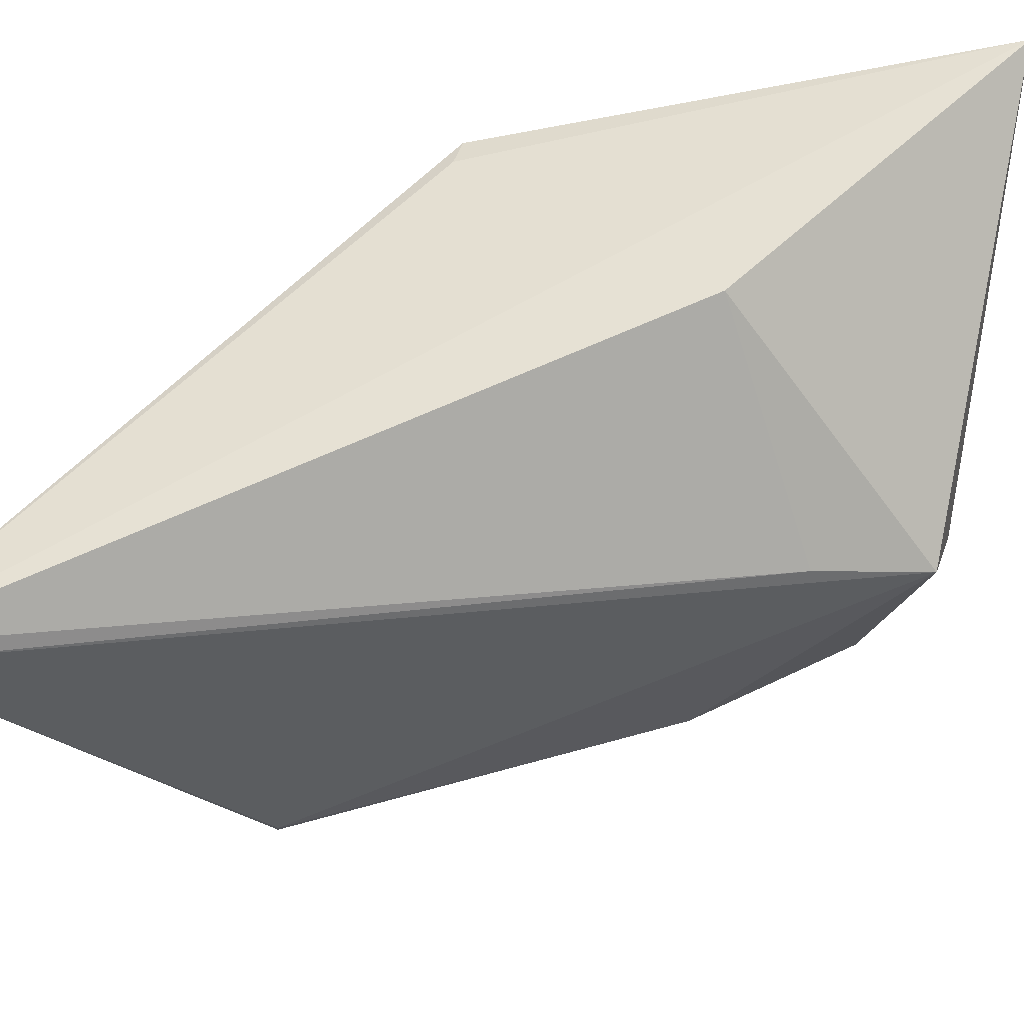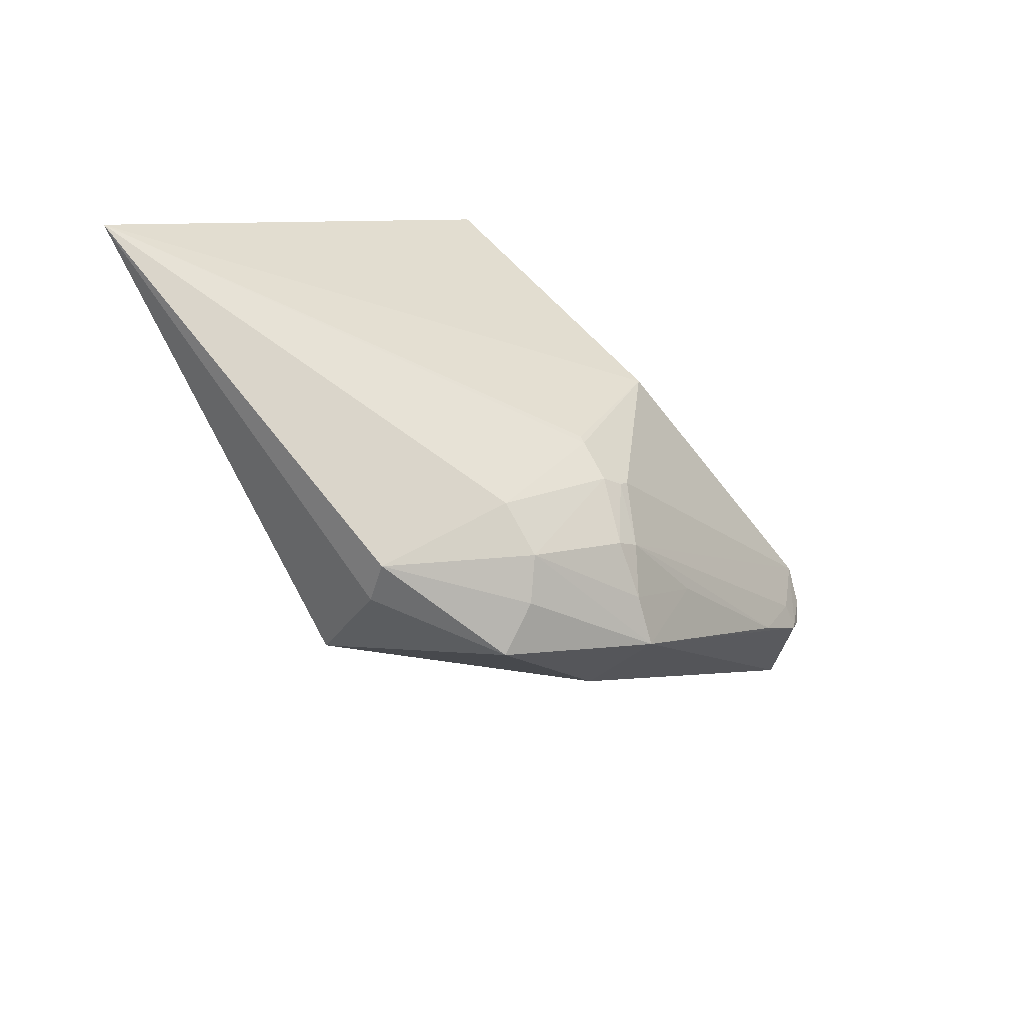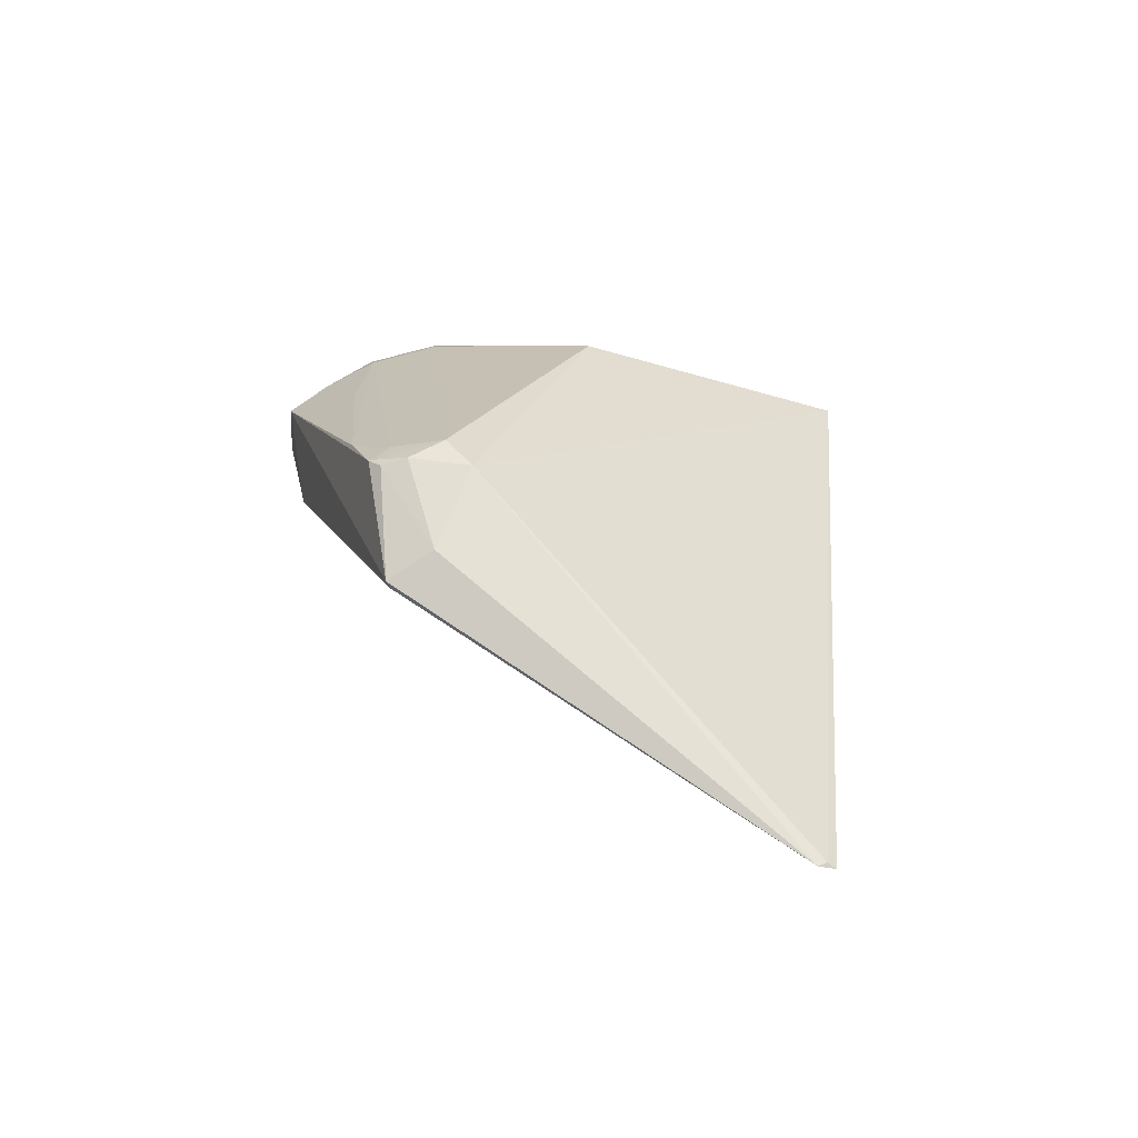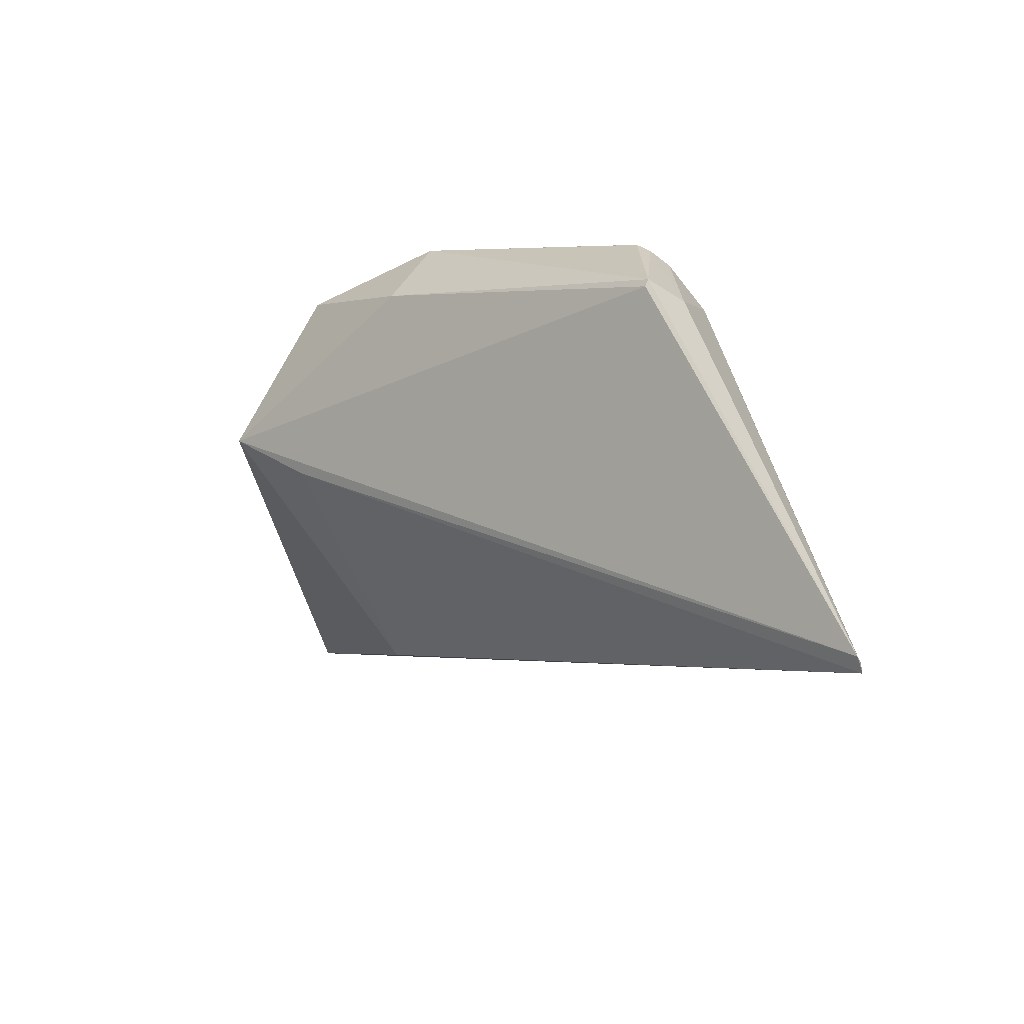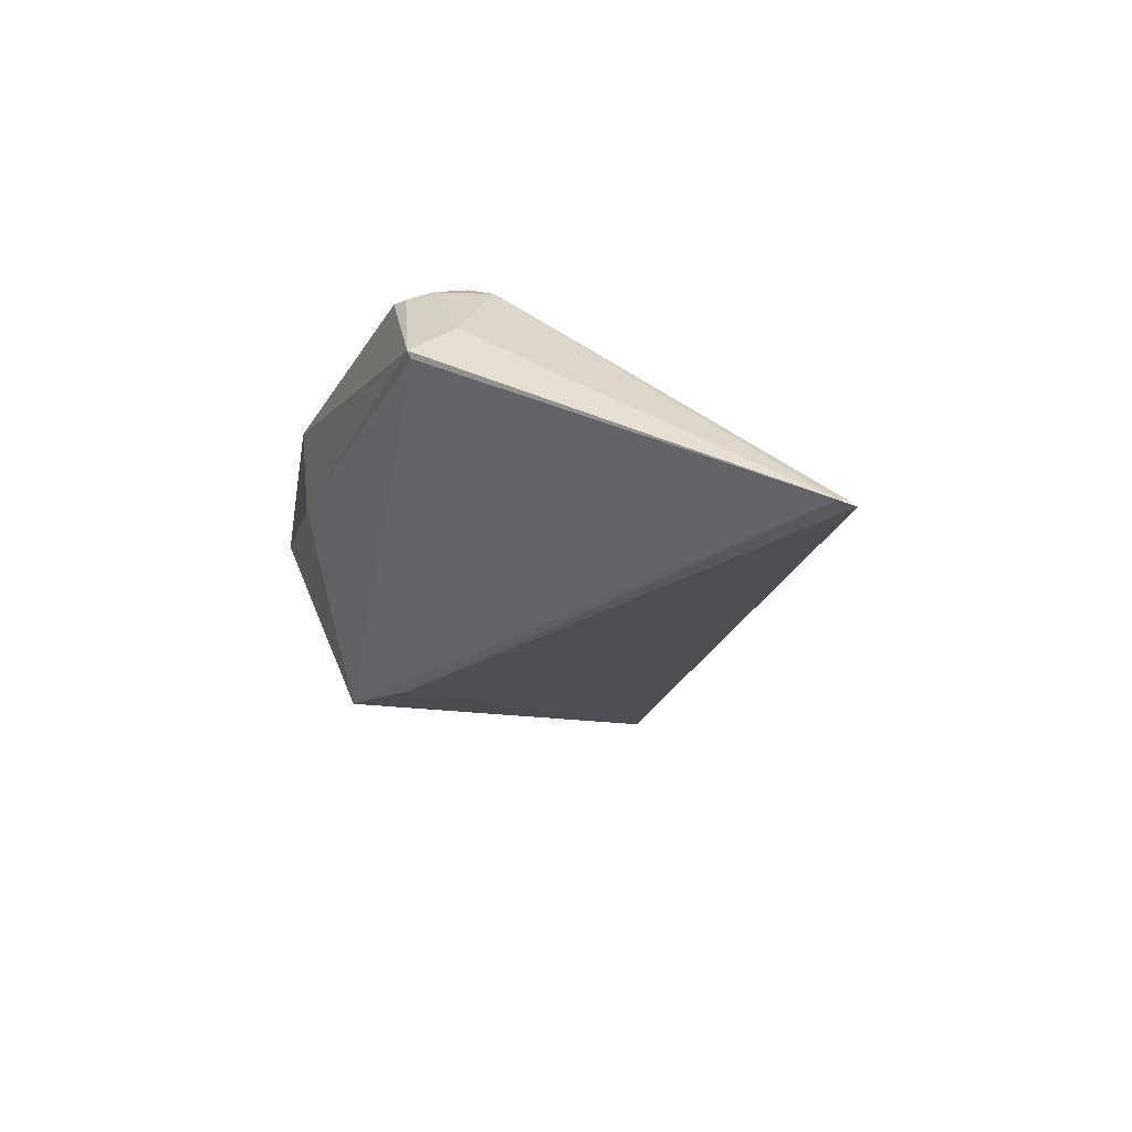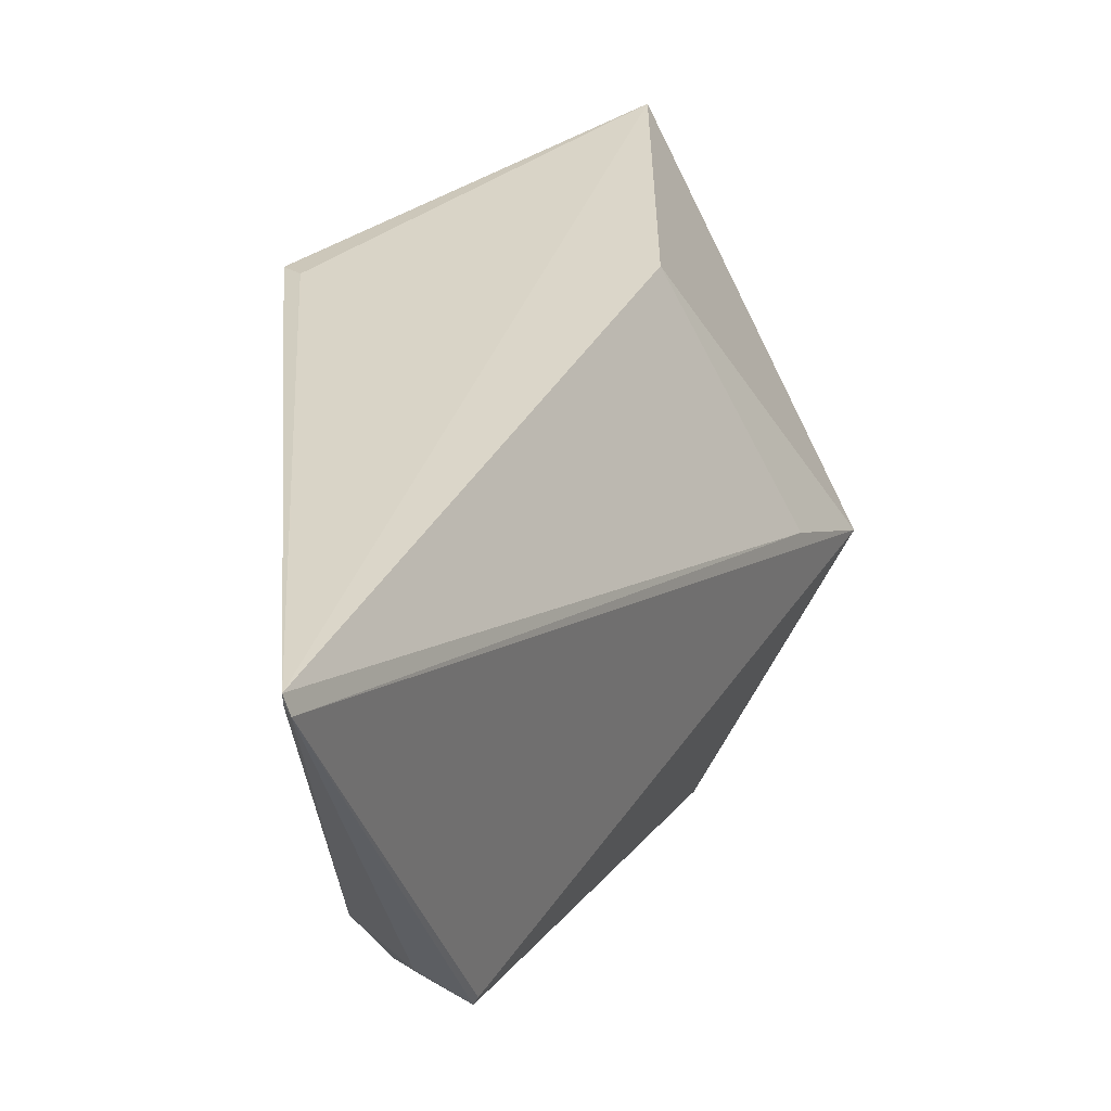
<metadata>
{"format":"obj","ext":"obj","renderer":"f3d","projection":"perspective","resolution":1024,"background":"white","views":[{"elev":39.6,"azim":32.3,"up":"+Z"},{"elev":55.6,"azim":130.5,"up":"+Y"},{"elev":-33.2,"azim":-126.2,"up":"+Y"},{"elev":-76.9,"azim":177.8,"up":"+Y"},{"elev":-68.7,"azim":-129.7,"up":"+Y"},{"elev":13.0,"azim":-18.0,"up":"+Z"}]}
</metadata>
<code>
o
v -239.9 -24.92 -49.96
v -238.7 -26.14 -52.16
v -240.4 -26.21 -47.36
v -239.9 -24.92 -49.96
v -240.4 -26.21 -47.36
v -193.8 166.9 5.451
v -240.4 -26.21 -47.36
v -71.53 246.4 35.43
v -191.6 158.9 4.721
v -193.8 166.9 5.451
v -191.6 158.9 4.721
v -71.53 246.4 35.43
v -240.4 -26.21 -47.36
v -191.6 158.9 4.721
v -193.8 166.9 5.451
v -240.4 -26.21 -47.36
v -103.6 146.2 4.564
v -71.53 246.4 35.43
v -192.2 59.06 -137.8
v -180.5 52.56 -145.1
v -238.7 -26.14 -52.16
v -180.5 52.56 -145.1
v -179.6 51.57 -143
v -238.7 -26.14 -52.16
v -239.9 -24.92 -49.96
v -200.8 83.58 -132.2
v -238.7 -26.14 -52.16
v -192.2 59.06 -137.8
v -238.7 -26.14 -52.16
v -200.8 83.58 -132.2
v -239.9 -24.92 -49.96
v -193.8 166.9 5.451
v -200.8 83.58 -132.2
v -192.2 59.06 -137.8
v -200.8 83.58 -132.2
v -189.2 87.26 -145.4
v -192.2 59.06 -137.8
v -182.9 86.4 -149.9
v -180.5 52.56 -145.1
v -192.2 59.06 -137.8
v -189.2 87.26 -145.4
v -182.9 86.4 -149.9
v -200.8 83.58 -132.2
v -194.7 93.43 -137.2
v -189.2 87.26 -145.4
v -103.6 146.2 4.564
v -44.82 158.9 -68.81
v -71.53 246.4 35.43
v -179.6 51.57 -143
v -44.82 158.9 -68.81
v -238.7 -26.14 -52.16
v -189.2 87.26 -145.4
v -180.5 89.46 -150.4
v -182.9 86.4 -149.9
v -194.7 93.43 -137.2
v -180.5 89.46 -150.4
v -189.2 87.26 -145.4
v -182.9 86.4 -149.9
v -178.8 89.73 -151.3
v -180.5 52.56 -145.1
v -180.5 89.46 -150.4
v -178.8 89.73 -151.3
v -182.9 86.4 -149.9
v -194.7 93.43 -137.2
v -180.8 95.37 -145.9
v -180.5 89.46 -150.4
v -180.5 89.46 -150.4
v -180.8 95.37 -145.9
v -178.8 89.73 -151.3
v -44.82 158.9 -68.81
v -53.49 186.3 -80.81
v -71.53 246.4 35.43
v -53.49 186.3 -80.81
v -58.76 197.9 -81.07
v -71.53 246.4 35.43
v -180.8 95.37 -145.9
v -165.5 103.6 -148.9
v -178.8 89.73 -151.3
v -238.7 -26.14 -52.16
v -69.41 135.7 -62.9
v -240.4 -26.21 -47.36
v -44.82 158.9 -68.81
v -69.41 135.7 -62.9
v -238.7 -26.14 -52.16
v -240.4 -26.21 -47.36
v -69.41 135.7 -62.9
v -103.6 146.2 4.564
v -103.6 146.2 4.564
v -69.41 135.7 -62.9
v -44.82 158.9 -68.81
v -44.82 158.9 -68.81
v -70.84 172.2 -116.7
v -53.49 186.3 -80.81
v -53.49 186.3 -80.81
v -70.84 172.2 -116.7
v -58.76 197.9 -81.07
v -193.8 166.9 5.451
v -181 161.6 -78.47
v -200.8 83.58 -132.2
v -193.8 166.9 5.451
v -71.53 246.4 35.43
v -180.9 161.6 -78.77
v -193.8 166.9 5.451
v -180.9 161.6 -78.77
v -181 161.6 -78.47
v -200.8 83.58 -132.2
v -180.9 161.6 -78.77
v -194.7 93.43 -137.2
v -181 161.6 -78.47
v -180.9 161.6 -78.77
v -200.8 83.58 -132.2
v -70.84 172.2 -116.7
v -84.98 180.8 -114.4
v -58.76 197.9 -81.07
v -58.76 197.9 -81.07
v -99.07 196.1 -92.79
v -71.53 246.4 35.43
v -84.98 180.8 -114.4
v -94.46 188.7 -107.8
v -58.76 197.9 -81.07
v -58.76 197.9 -81.07
v -94.46 188.7 -107.8
v -99.07 196.1 -92.79
v -178.8 89.73 -151.3
v -111.2 152.4 -139.9
v -180.5 52.56 -145.1
v -165.5 103.6 -148.9
v -111.2 152.4 -139.9
v -178.8 89.73 -151.3
v -70.84 172.2 -116.7
v -111.2 152.4 -139.9
v -84.98 180.8 -114.4
v -84.98 180.8 -114.4
v -111.2 152.4 -139.9
v -94.46 188.7 -107.8
v -70.84 172.2 -116.7
v -99.23 130.8 -126.5
v -111.2 152.4 -139.9
v -180.5 52.56 -145.1
v -99.23 130.8 -126.5
v -179.6 51.57 -143
v -179.6 51.57 -143
v -99.23 130.8 -126.5
v -44.82 158.9 -68.81
v -44.82 158.9 -68.81
v -99.23 130.8 -126.5
v -70.84 172.2 -116.7
v -111.2 152.4 -139.9
v -99.23 130.8 -126.5
v -180.5 52.56 -145.1
v -165.5 103.6 -148.9
v -138 144.7 -133.4
v -111.2 152.4 -139.9
v -111.2 152.4 -139.9
v -116.1 163.1 -130.4
v -94.46 188.7 -107.8
v -138 144.7 -133.4
v -116.1 163.1 -130.4
v -111.2 152.4 -139.9
v -71.53 246.4 35.43
v -138.7 183.9 -88.54
v -180.9 161.6 -78.77
v -99.07 196.1 -92.79
v -137.7 183.8 -90.85
v -71.53 246.4 35.43
v -71.53 246.4 35.43
v -137.7 183.8 -90.85
v -138.7 183.9 -88.54
v -138.7 183.9 -88.54
v -137.7 183.8 -90.85
v -180.9 161.6 -78.77
v -116.1 163.1 -130.4
v -121.3 174.8 -118.5
v -94.46 188.7 -107.8
v -194.7 93.43 -137.2
v -126.4 170.2 -120.8
v -180.8 95.37 -145.9
v -180.8 95.37 -145.9
v -126.4 170.2 -120.8
v -165.5 103.6 -148.9
v -165.5 103.6 -148.9
v -126.4 170.2 -120.8
v -138 144.7 -133.4
v -138 144.7 -133.4
v -126.4 170.2 -120.8
v -116.1 163.1 -130.4
v -116.1 163.1 -130.4
v -126.4 170.2 -120.8
v -121.3 174.8 -118.5
v -94.46 188.7 -107.8
v -132.8 181.2 -102.7
v -99.07 196.1 -92.79
v -121.3 174.8 -118.5
v -132.8 181.2 -102.7
v -94.46 188.7 -107.8
v -99.07 196.1 -92.79
v -132.8 181.2 -102.7
v -137.7 183.8 -90.85
v -137.7 183.8 -90.85
v -132.8 181.2 -102.7
v -180.9 161.6 -78.77
v -180.9 161.6 -78.77
v -139.7 175 -106.4
v -194.7 93.43 -137.2
v -194.7 93.43 -137.2
v -139.7 175 -106.4
v -126.4 170.2 -120.8
v -132.8 181.2 -102.7
v -139.7 175 -106.4
v -180.9 161.6 -78.77
v -126.4 170.2 -120.8
v -136.9 176.9 -106
v -121.3 174.8 -118.5
v -139.7 175 -106.4
v -136.9 176.9 -106
v -126.4 170.2 -120.8
v -121.3 174.8 -118.5
v -136.9 176.9 -106
v -132.8 181.2 -102.7
v -132.8 181.2 -102.7
v -136.9 176.9 -106
v -139.7 175 -106.4
f 1 2 3
f 4 5 6
f 7 8 9
f 10 11 12
f 13 14 15
f 16 17 18
f 19 20 21
f 22 23 24
f 25 26 27
f 28 29 30
f 31 32 33
f 34 35 36
f 37 38 39
f 40 41 42
f 43 44 45
f 46 47 48
f 49 50 51
f 52 53 54
f 55 56 57
f 58 59 60
f 61 62 63
f 64 65 66
f 67 68 69
f 70 71 72
f 73 74 75
f 76 77 78
f 79 80 81
f 82 83 84
f 85 86 87
f 88 89 90
f 91 92 93
f 94 95 96
f 97 98 99
f 100 101 102
f 103 104 105
f 106 107 108
f 109 110 111
f 112 113 114
f 115 116 117
f 118 119 120
f 121 122 123
f 124 125 126
f 127 128 129
f 130 131 132
f 133 134 135
f 136 137 138
f 139 140 141
f 142 143 144
f 145 146 147
f 148 149 150
f 151 152 153
f 154 155 156
f 157 158 159
f 160 161 162
f 163 164 165
f 166 167 168
f 169 170 171
f 172 173 174
f 175 176 177
f 178 179 180
f 181 182 183
f 184 185 186
f 187 188 189
f 190 191 192
f 193 194 195
f 196 197 198
f 199 200 201
f 202 203 204
f 205 206 207
f 208 209 210
f 211 212 213
f 214 215 216
f 217 218 219
f 220 221 222

</code>
